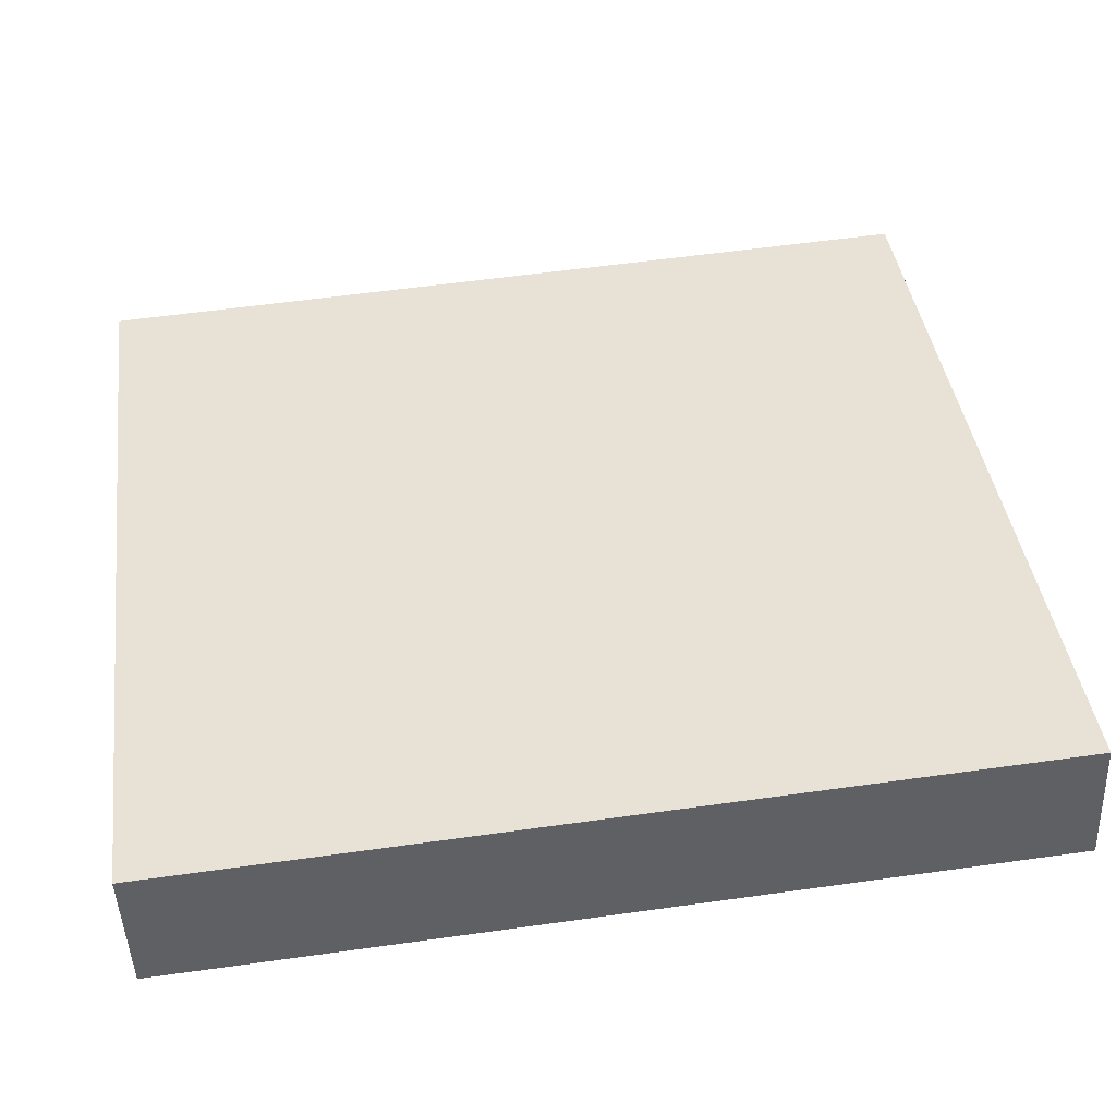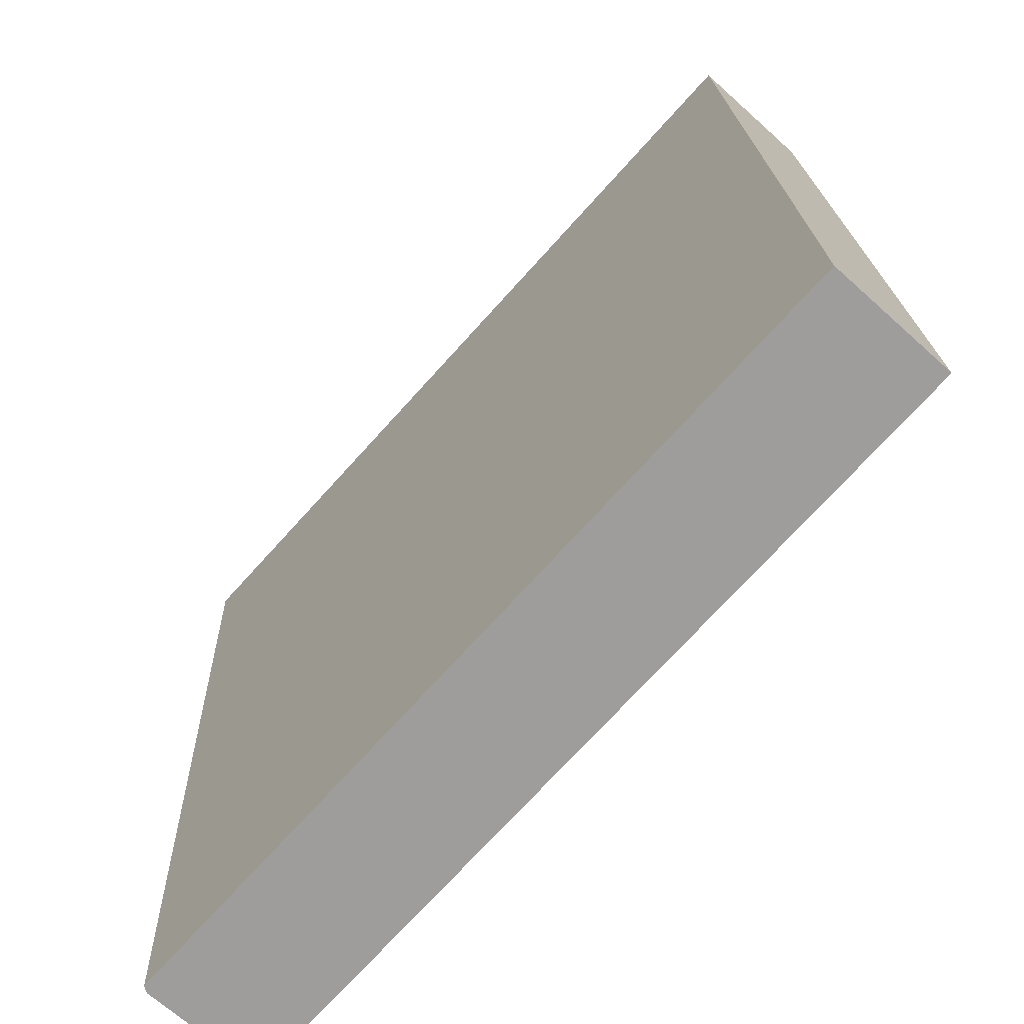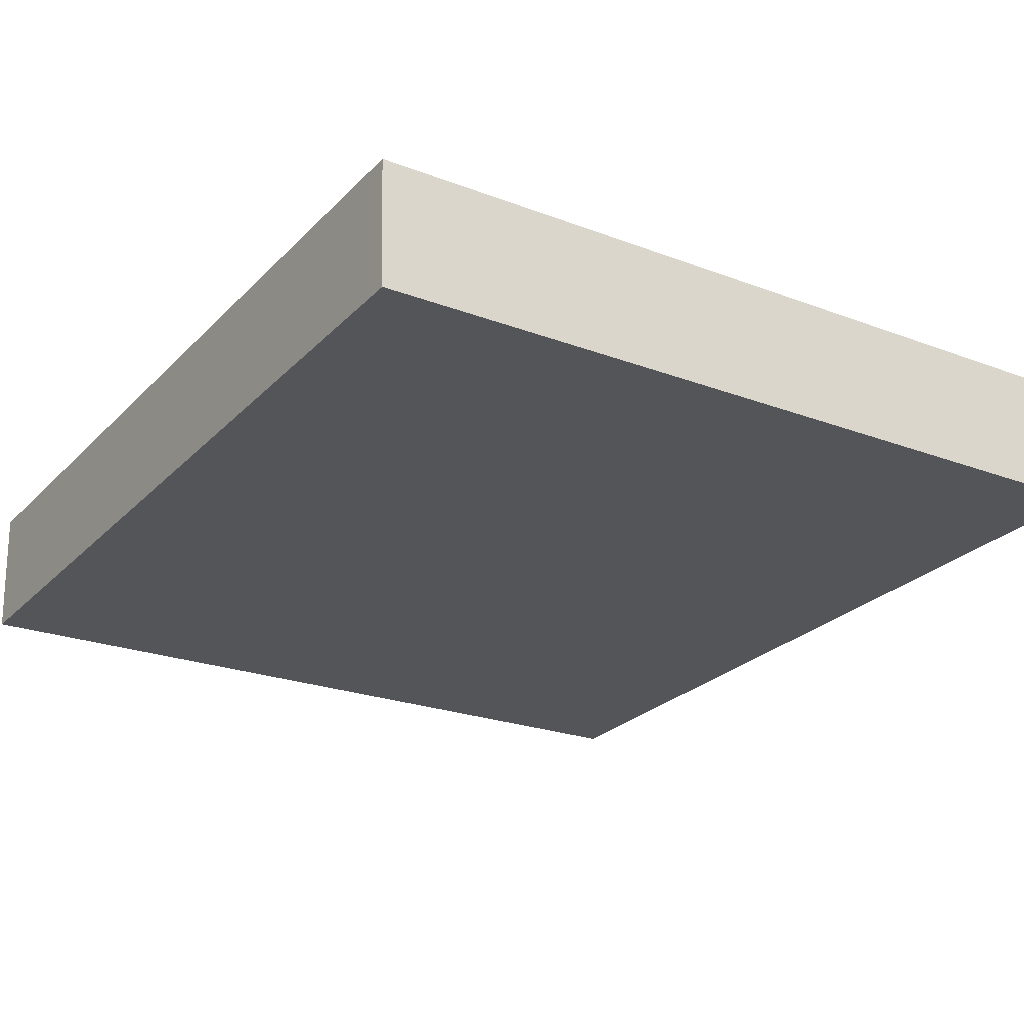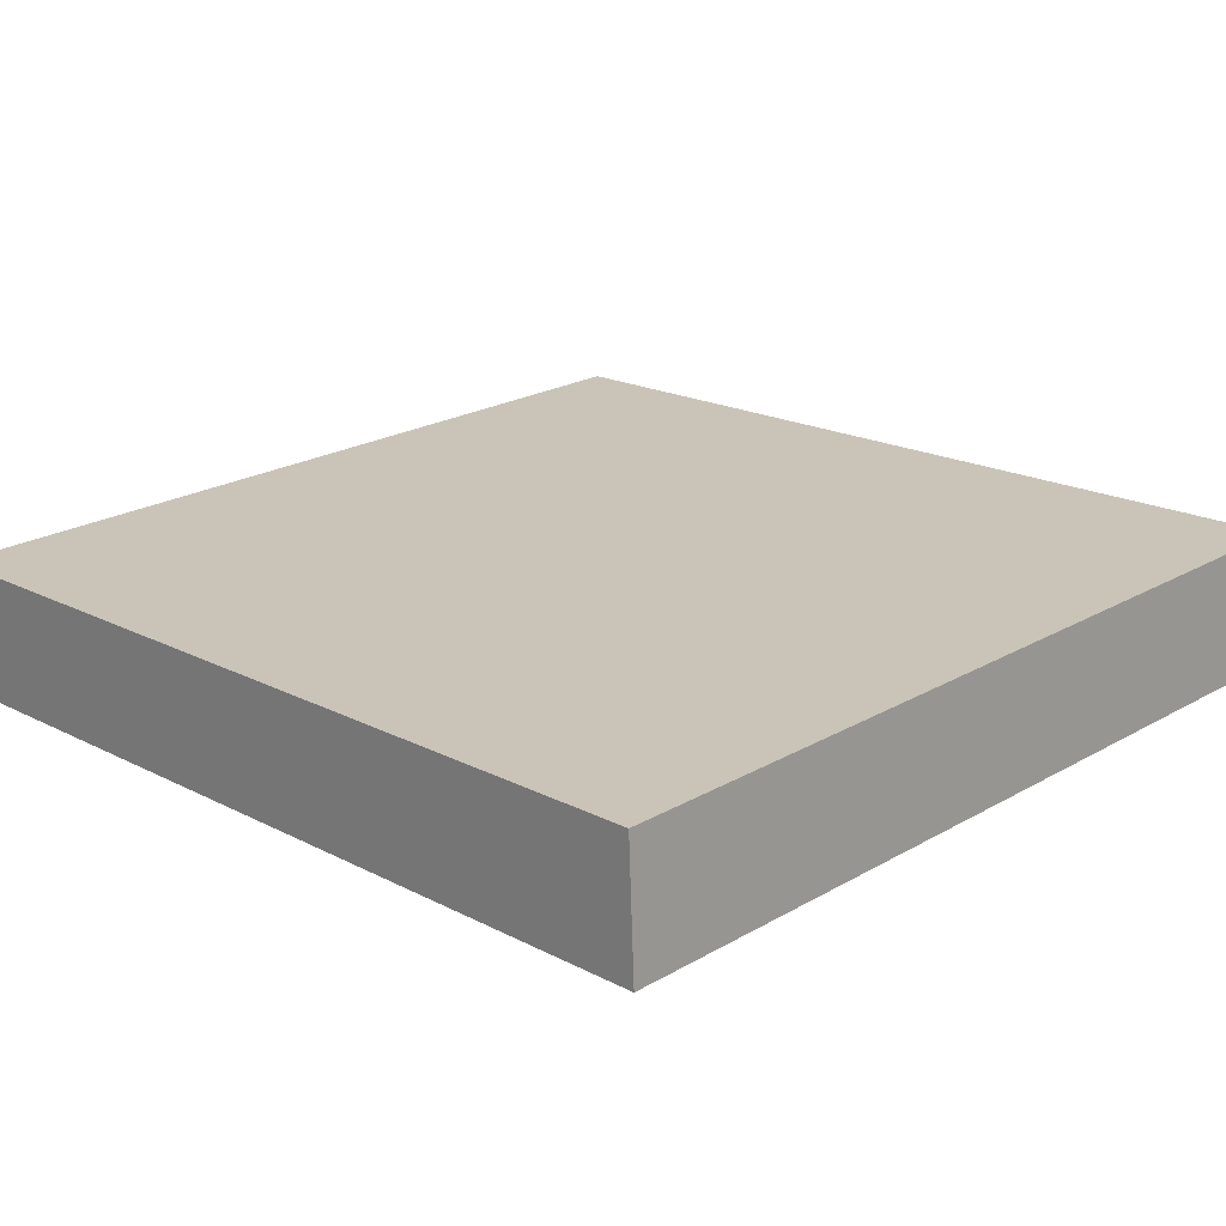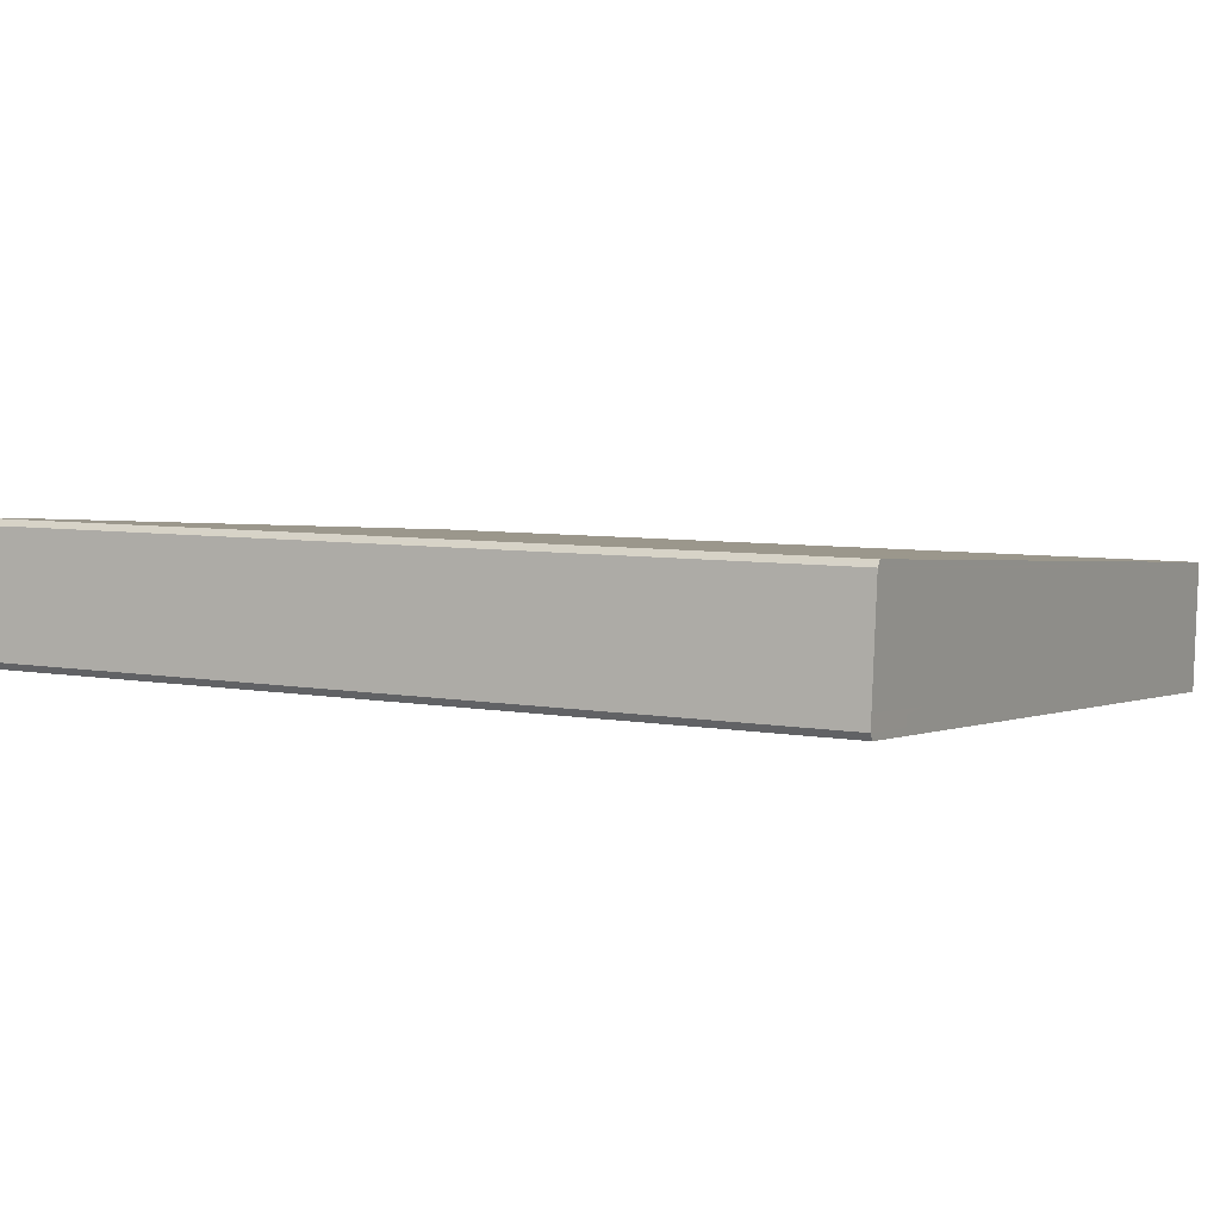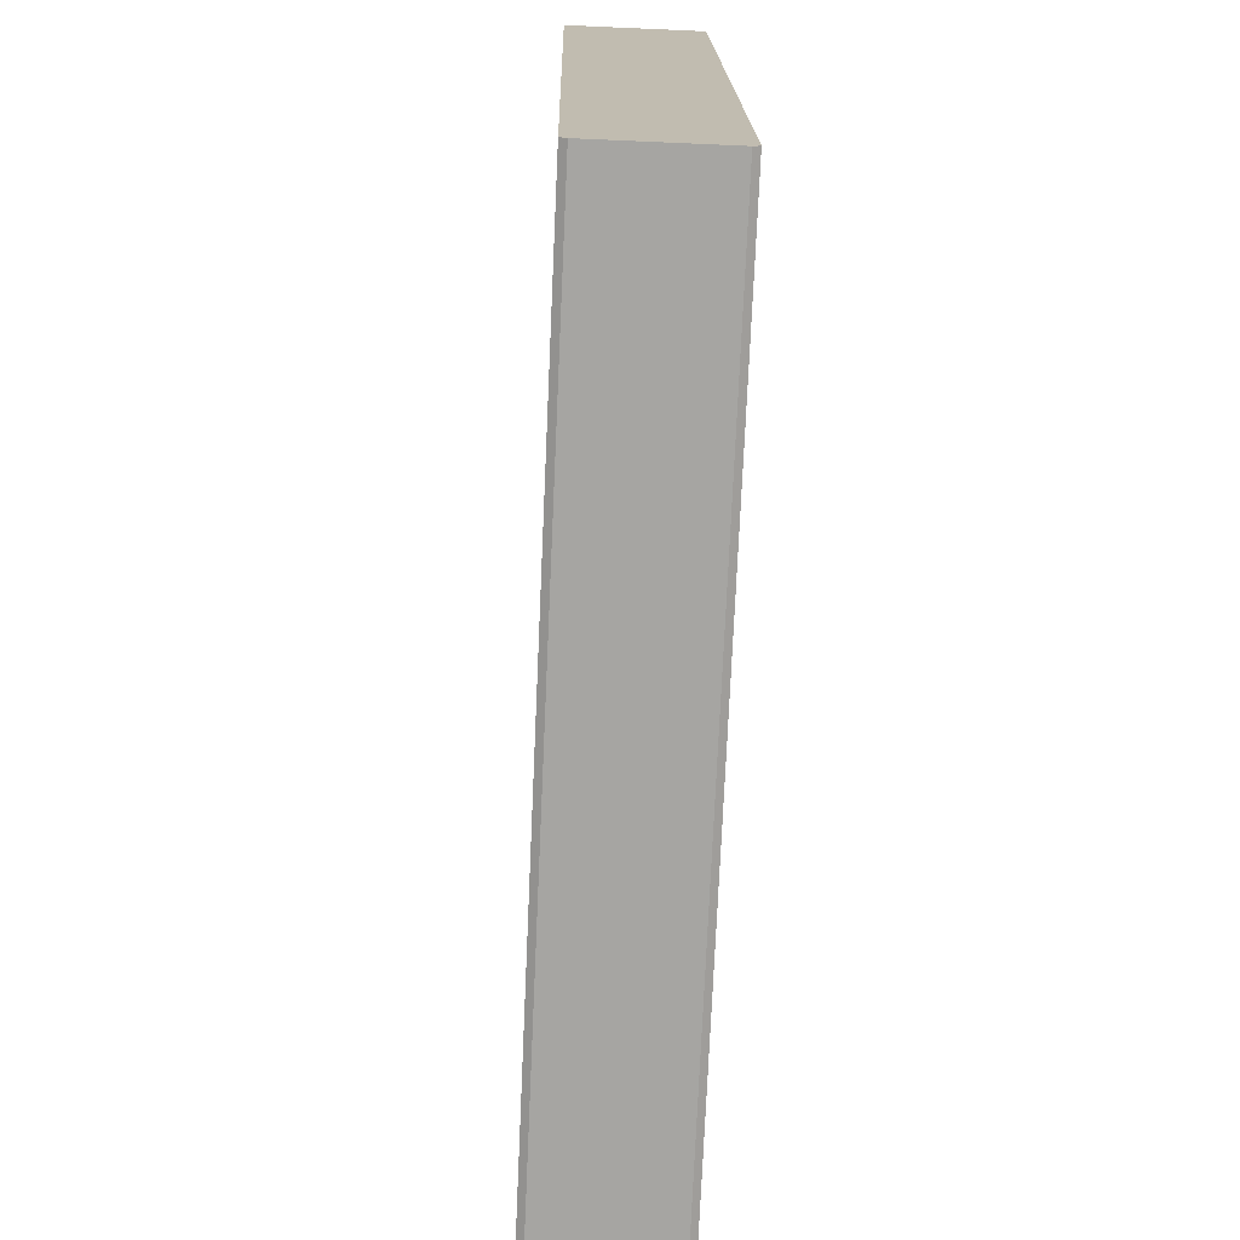
<metadata>
{"format":"obj","ext":"obj","renderer":"f3d","projection":"perspective","resolution":1024,"background":"white","views":[{"elev":41.1,"azim":-97.7,"up":"+Z"},{"elev":-72.0,"azim":-132.0,"up":"+Y"},{"elev":-22.8,"azim":-33.2,"up":"+Z"},{"elev":22.2,"azim":-45.0,"up":"+Z"},{"elev":0.9,"azim":118.3,"up":"+Z"},{"elev":16.3,"azim":89.2,"up":"+Y"}]}
</metadata>
<code>
o Books_0007
v -2.359 0.6623 3.682
v -2.187 0.6623 3.682
v -2.187 0.843 3.674
v -2.359 0.843 3.674
v -2.187 0.6635 3.709
v -2.359 0.6635 3.709
v -2.359 0.8442 3.701
v -2.187 0.8442 3.701
v -2.186 0.6623 3.683
v -2.187 0.6623 3.682
v -2.359 0.6623 3.682
v -2.359 0.6623 3.683
v -2.359 0.6634 3.707
v -2.186 0.6634 3.707
v -2.359 0.6635 3.709
v -2.187 0.6635 3.709
v -2.359 0.6635 3.709
v -2.359 0.6634 3.707
v -2.359 0.8441 3.699
v -2.359 0.8442 3.701
v -2.359 0.6623 3.683
v -2.359 0.843 3.675
v -2.359 0.6623 3.682
v -2.359 0.843 3.674
v -2.187 0.6623 3.682
v -2.186 0.6623 3.683
v -2.186 0.843 3.675
v -2.187 0.843 3.674
v -2.186 0.6623 3.683
v -2.186 0.6634 3.707
v -2.186 0.8441 3.699
v -2.186 0.843 3.675
v -2.186 0.6634 3.707
v -2.187 0.6635 3.709
v -2.187 0.8442 3.701
v -2.186 0.8441 3.699
v -2.359 0.8442 3.701
v -2.359 0.8441 3.699
v -2.186 0.8441 3.699
v -2.187 0.8442 3.701
v -2.359 0.8441 3.699
v -2.359 0.843 3.675
v -2.186 0.843 3.675
v -2.186 0.8441 3.699
v -2.359 0.843 3.674
v -2.187 0.843 3.674
f 1 2 3
f 1 3 4
f 5 6 7
f 5 7 8
f 9 10 11
f 9 11 12
f 12 13 14
f 12 14 9
f 13 15 16
f 13 16 14
f 17 18 19
f 17 19 20
f 18 21 22
f 18 22 19
f 21 23 24
f 21 24 22
f 25 26 27
f 25 27 28
f 29 30 31
f 29 31 32
f 33 34 35
f 33 35 36
f 37 38 39
f 37 39 40
f 41 42 43
f 41 43 44
f 42 45 46
f 42 46 43

</code>
